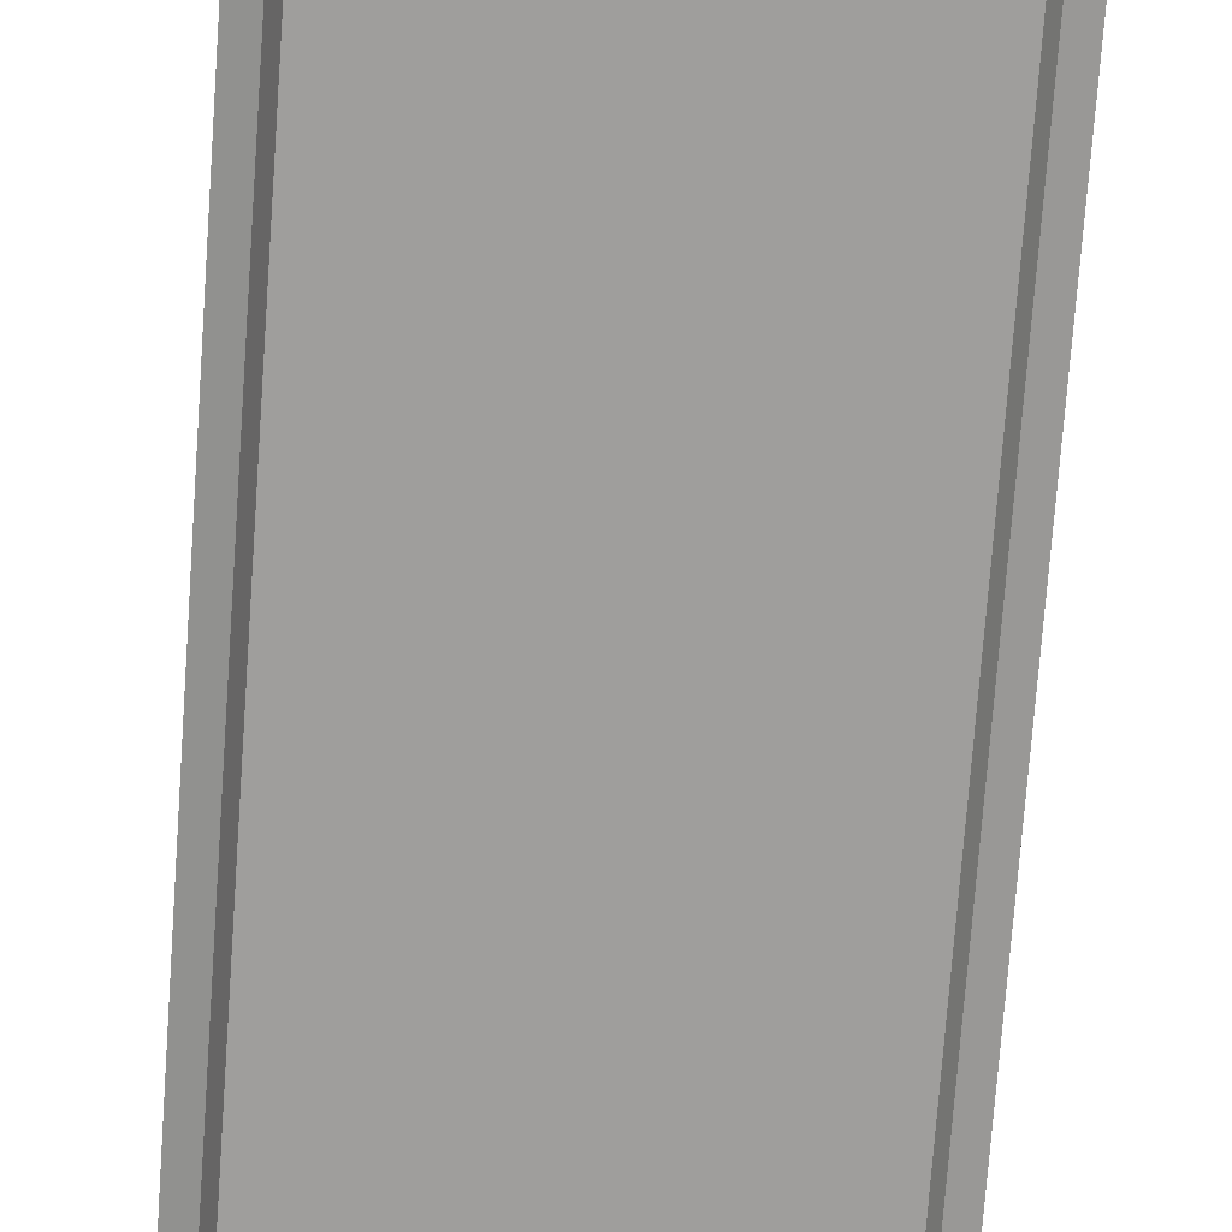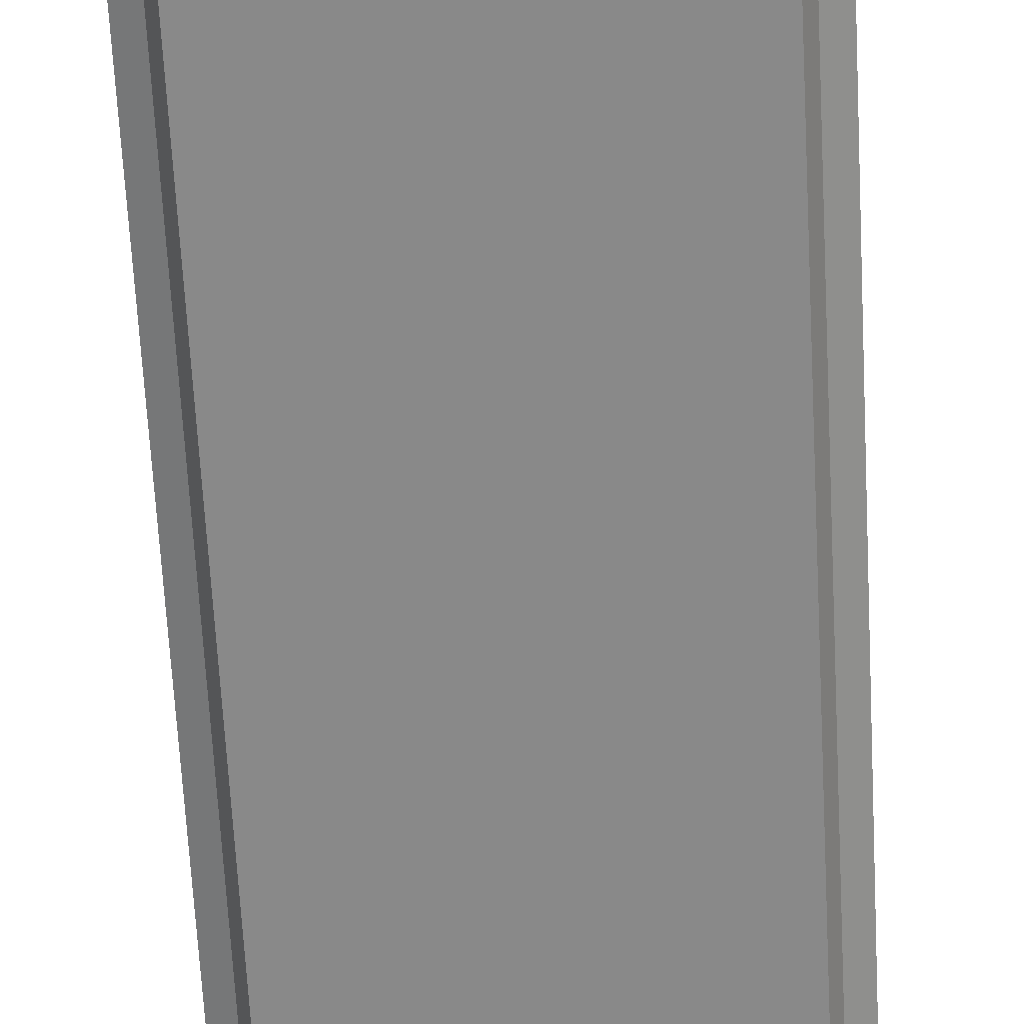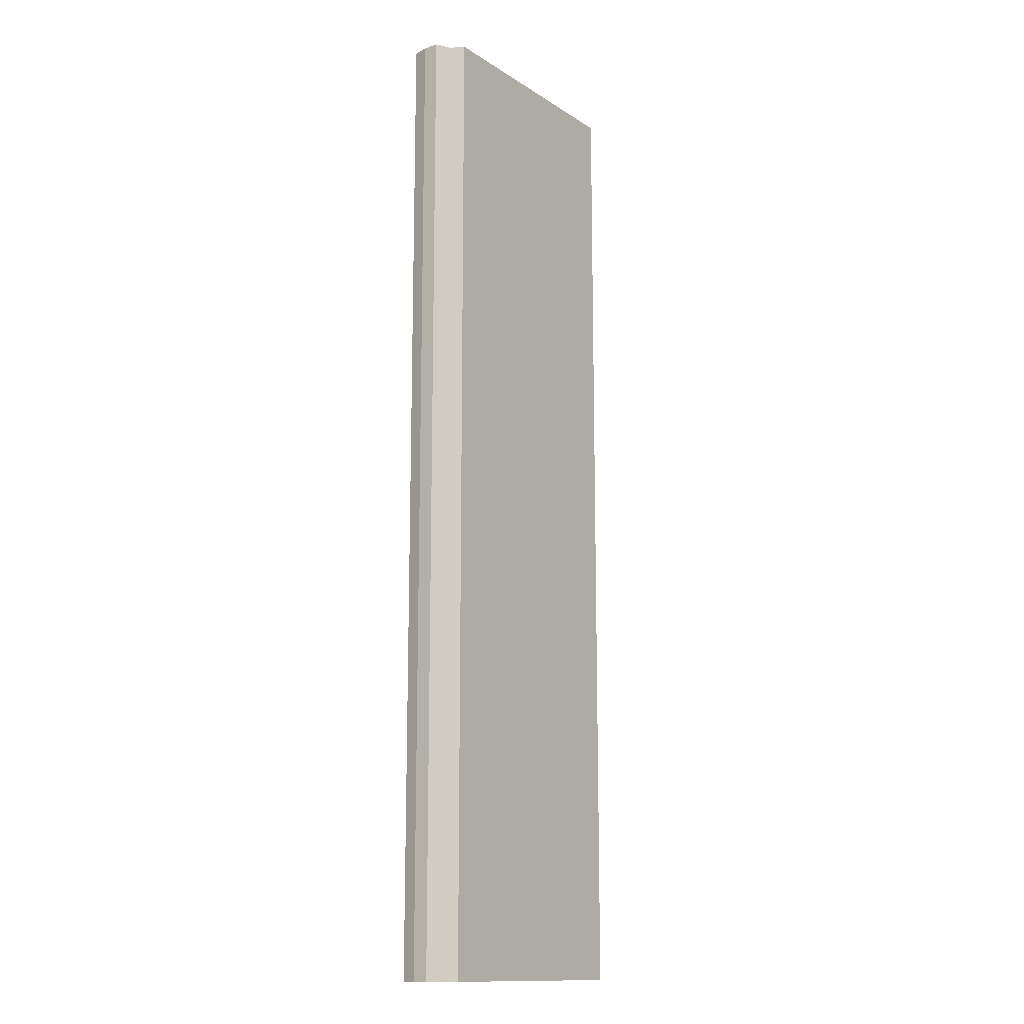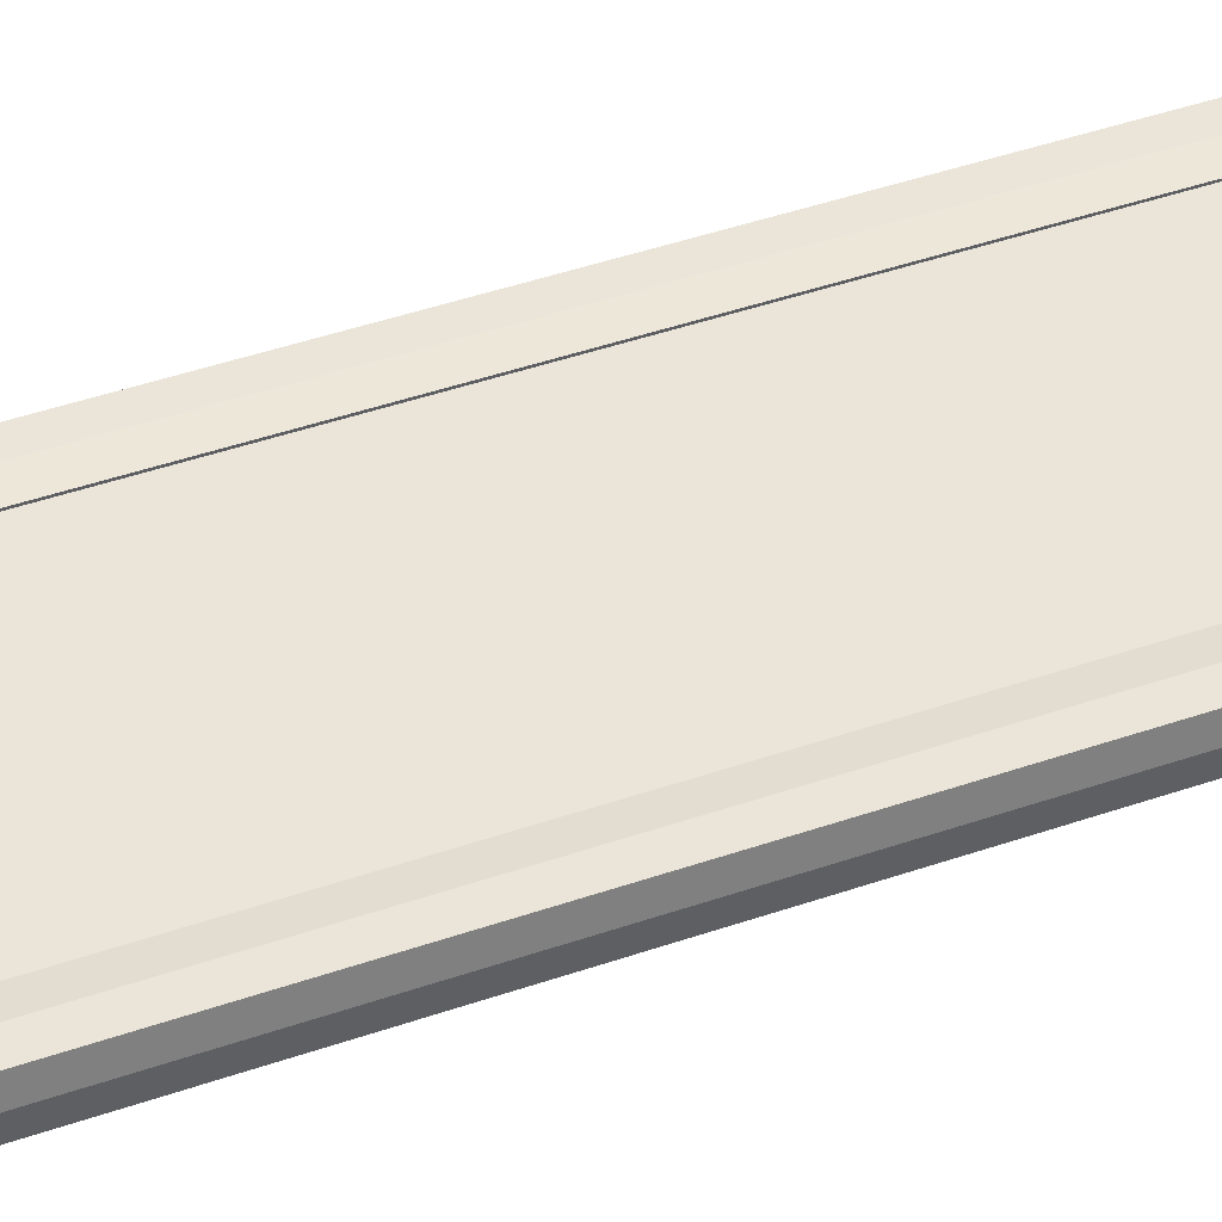
<metadata>
{"format":"obj","ext":"obj","renderer":"f3d","projection":"perspective","resolution":1024,"background":"white","views":[{"elev":-70.9,"azim":175.9,"up":"+Y"},{"elev":-63.2,"azim":-177.0,"up":"+Y"},{"elev":-13.8,"azim":-54.0,"up":"+Z"},{"elev":45.1,"azim":68.2,"up":"+Y"}]}
</metadata>
<code>
v -6.75 -0.3 32
v 0 -0.3 32
v -6.75 -0.3 -32
v 0 -0.3 -32
v -6.75 -6e-06 32
v -6.75 -0.2 -32
v -9.25 -6e-06 32
v -9.25 -6e-06 -32
v -9.492 -1 32
v -9.492 -1 -32
v -9.492 -2 32
v -9.492 -2 -32
v -8.517 -2.5 32
v -8.517 -2.5 -32
v -8.07 -3.394 32
v -8.07 -3.394 -32
v 0 -3.394 32
v 0 -3.394 -32
v 6.75 -0.3 32
v 6.75 -0.3 -32
v 6.75 -6e-06 32
v 6.75 -0.2 -32
v 9.25 -6e-06 32
v 9.25 -6e-06 -32
v 9.492 -1 32
v 9.492 -1 -32
v 9.492 -2 32
v 9.492 -2 -32
v 8.517 -2.5 32
v 8.517 -2.5 -32
v 8.07 -3.394 32
v 8.07 -3.394 -32
v 8 -6e-06 -32
v -8 -6e-06 -32
v -6.75 -0.3 -28
v -6.75 -0.3 -24
v -6.75 -0.3 -20
v -6.75 -0.3 -16
v -6.75 -0.3 -12
v -6.75 -0.3 -8
v -6.75 -0.3 -4
v -6.75 -0.3 0
v -6.75 -0.3 4
v -6.75 -0.3 8
v -6.75 -0.3 12
v -6.75 -0.3 16
v -6.75 -0.3 20
v -6.75 -0.3 24
v -6.75 -0.3 28
v 0 -0.3 28
v 0 -0.3 24
v 0 -0.3 20
v 0 -0.3 16
v 0 -0.3 12
v 0 -0.3 8
v 0 -0.3 4
v 0 -0.3 0
v 0 -0.3 -4
v 0 -0.3 -8
v 0 -0.3 -12
v 0 -0.3 -16
v 0 -0.3 -20
v 0 -0.3 -24
v 0 -0.3 -28
v -6.75 -0.2 -28
v -6.75 -0.2 -24
v -6.75 -0.2 -20
v -6.75 -0.2 -16
v -6.75 -0.2 -12
v -6.75 -0.2 -8
v -6.75 -0.2 -4
v -6.75 -0.2 0
v -6.75 -0.2 4
v -6.75 -0.2 8
v -6.75 -0.2 12
v -6.75 -0.2 16
v -6.75 -0.2 20
v -6.75 -0.2 24
v -6.75 -6e-06 28
v -9.25 -6e-06 -28
v -9.25 -6e-06 -24
v -9.25 -6e-06 -20
v -9.25 -6e-06 -16
v -9.25 -6e-06 -12
v -9.25 -6e-06 -8
v -9.25 -6e-06 -4
v -9.25 -6e-06 0
v -9.25 -6e-06 4
v -9.25 -6e-06 8
v -9.25 -6e-06 12
v -9.25 -6e-06 16
v -9.25 -6e-06 20
v -9.25 -6e-06 24
v -9.25 -6e-06 28
v -9.492 -1 -28
v -9.492 -1 -24
v -9.492 -1 -20
v -9.492 -1 -16
v -9.492 -1 -12
v -9.492 -1 -8
v -9.492 -1 -4
v -9.492 -1 0
v -9.492 -1 4
v -9.492 -1 8
v -9.492 -1 12
v -9.492 -1 16
v -9.492 -1 20
v -9.492 -1 24
v -9.492 -1 28
v -9.492 -2 -28
v -9.492 -2 -24
v -9.492 -2 -20
v -9.492 -2 -16
v -9.492 -2 -12
v -9.492 -2 -8
v -9.492 -2 -4
v -9.492 -2 0
v -9.492 -2 4
v -9.492 -2 8
v -9.492 -2 12
v -9.492 -2 16
v -9.492 -2 20
v -9.492 -2 24
v -9.492 -2 28
v -8.517 -2.5 -28
v -8.517 -2.5 -24
v -8.517 -2.5 -20
v -8.517 -2.5 -16
v -8.517 -2.5 -12
v -8.517 -2.5 -8
v -8.517 -2.5 -4
v -8.517 -2.5 0
v -8.517 -2.5 4
v -8.517 -2.5 8
v -8.517 -2.5 12
v -8.517 -2.5 16
v -8.517 -2.5 20
v -8.517 -2.5 24
v -8.517 -2.5 28
v -8.07 -3.394 -28
v -8.07 -3.394 -24
v -8.07 -3.394 -20
v -8.07 -3.394 -16
v -8.07 -3.394 -12
v -8.07 -3.394 -8
v -8.07 -3.394 -4
v -8.07 -3.394 0
v -8.07 -3.394 4
v -8.07 -3.394 8
v -8.07 -3.394 12
v -8.07 -3.394 16
v -8.07 -3.394 20
v -8.07 -3.394 24
v -8.07 -3.394 28
v 0 -3.394 -28
v 0 -3.394 -24
v 0 -3.394 -20
v 0 -3.394 -16
v 0 -3.394 -12
v 0 -3.394 -8
v 0 -3.394 -4
v 0 -3.394 0
v 0 -3.394 4
v 0 -3.394 8
v 0 -3.394 12
v 0 -3.394 16
v 0 -3.394 20
v 0 -3.394 24
v 0 -3.394 28
v 6.75 -0.3 -28
v 6.75 -0.3 -24
v 6.75 -0.3 -20
v 6.75 -0.3 -16
v 6.75 -0.3 -12
v 6.75 -0.3 -8
v 6.75 -0.3 -4
v 6.75 -0.3 0
v 6.75 -0.3 4
v 6.75 -0.3 8
v 6.75 -0.3 12
v 6.75 -0.3 16
v 6.75 -0.3 20
v 6.75 -0.3 24
v 6.75 -0.3 28
v 6.75 -0.2 -28
v 6.75 -0.2 -24
v 6.75 -0.2 -20
v 6.75 -0.2 -16
v 6.75 -0.2 -12
v 6.75 -0.2 -8
v 6.75 -0.2 -4
v 6.75 -0.2 0
v 6.75 -0.2 4
v 6.75 -0.2 8
v 6.75 -0.2 12
v 6.75 -0.2 16
v 6.75 -0.2 20
v 6.75 -0.2 24
v 6.75 -6e-06 28
v 9.25 -6e-06 -28
v 9.25 -6e-06 -24
v 9.25 -6e-06 -20
v 9.25 -6e-06 -16
v 9.25 -6e-06 -12
v 9.25 -6e-06 -8
v 9.25 -6e-06 -4
v 9.25 -6e-06 0
v 9.25 -6e-06 4
v 9.25 -6e-06 8
v 9.25 -6e-06 12
v 9.25 -6e-06 16
v 9.25 -6e-06 20
v 9.25 -6e-06 24
v 9.25 -6e-06 28
v 9.492 -1 -28
v 9.492 -1 -24
v 9.492 -1 -20
v 9.492 -1 -16
v 9.492 -1 -12
v 9.492 -1 -8
v 9.492 -1 -4
v 9.492 -1 0
v 9.492 -1 4
v 9.492 -1 8
v 9.492 -1 12
v 9.492 -1 16
v 9.492 -1 20
v 9.492 -1 24
v 9.492 -1 28
v 9.492 -2 -28
v 9.492 -2 -24
v 9.492 -2 -20
v 9.492 -2 -16
v 9.492 -2 -12
v 9.492 -2 -8
v 9.492 -2 -4
v 9.492 -2 0
v 9.492 -2 4
v 9.492 -2 8
v 9.492 -2 12
v 9.492 -2 16
v 9.492 -2 20
v 9.492 -2 24
v 9.492 -2 28
v 8.517 -2.5 -28
v 8.517 -2.5 -24
v 8.517 -2.5 -20
v 8.517 -2.5 -16
v 8.517 -2.5 -12
v 8.517 -2.5 -8
v 8.517 -2.5 -4
v 8.517 -2.5 0
v 8.517 -2.5 4
v 8.517 -2.5 8
v 8.517 -2.5 12
v 8.517 -2.5 16
v 8.517 -2.5 20
v 8.517 -2.5 24
v 8.517 -2.5 28
v 8.07 -3.394 -28
v 8.07 -3.394 -24
v 8.07 -3.394 -20
v 8.07 -3.394 -16
v 8.07 -3.394 -12
v 8.07 -3.394 -8
v 8.07 -3.394 -4
v 8.07 -3.394 0
v 8.07 -3.394 4
v 8.07 -3.394 8
v 8.07 -3.394 12
v 8.07 -3.394 16
v 8.07 -3.394 20
v 8.07 -3.394 24
v 8.07 -3.394 28
v 8 -6e-06 28
v 8 -6e-06 24
v 8 -6e-06 20
v 8 -6e-06 16
v 8 -6e-06 12
v 8 -6e-06 8
v 8 -6e-06 4
v 8 -6e-06 0
v 8 -6e-06 -4
v 8 -6e-06 -8
v 8 -6e-06 -12
v 8 -6e-06 -16
v 8 -6e-06 -20
v 8 -6e-06 -24
v 8 -6e-06 -28
v -8 -6e-06 -28
v -8 -6e-06 -24
v -8 -6e-06 -20
v -8 -6e-06 -16
v -8 -6e-06 -12
v -8 -6e-06 -8
v -8 -6e-06 -4
v -8 -6e-06 0
v -8 -6e-06 4
v -8 -6e-06 8
v -8 -6e-06 12
v -8 -6e-06 16
v -8 -6e-06 20
v -8 -6e-06 24
v -8 -6e-06 28
g br4ElevatedNodeFullLowCurb
f 64 3 35
f 3 65 35
f 34 80 290
f 8 95 80
f 10 110 95
f 12 125 110
f 14 140 125
f 16 155 140
f 20 64 170
f 185 20 170
f 200 33 289
f 215 24 200
f 230 26 215
f 245 28 230
f 260 30 245
f 155 32 260
f 289 22 185
f 6 290 65
f 23 214 275
f 79 303 304
f 77 303 78
f 76 302 77
f 75 301 76
f 74 300 75
f 73 299 74
f 72 298 73
f 71 297 72
f 70 296 71
f 69 295 70
f 68 294 69
f 67 293 68
f 66 292 67
f 65 291 66
f 64 4 3
f 199 276 198
f 276 197 198
f 277 196 197
f 278 195 196
f 279 194 195
f 280 193 194
f 281 192 193
f 282 191 192
f 283 190 191
f 284 189 190
f 285 188 189
f 286 187 188
f 287 186 187
f 288 185 186
f 17 274 31
f 169 273 274
f 168 272 273
f 167 271 272
f 166 270 271
f 165 269 270
f 164 268 269
f 163 267 268
f 162 266 267
f 161 265 266
f 160 264 265
f 159 263 264
f 158 262 263
f 157 261 262
f 156 260 261
f 31 259 29
f 274 258 259
f 273 257 258
f 272 256 257
f 271 255 256
f 270 254 255
f 269 253 254
f 268 252 253
f 267 251 252
f 266 250 251
f 265 249 250
f 264 248 249
f 263 247 248
f 262 246 247
f 261 245 246
f 29 244 27
f 259 243 244
f 258 242 243
f 257 241 242
f 256 240 241
f 255 239 240
f 254 238 239
f 253 237 238
f 252 236 237
f 251 235 236
f 250 234 235
f 249 233 234
f 248 232 233
f 247 231 232
f 246 230 231
f 27 229 25
f 244 228 229
f 243 227 228
f 242 226 227
f 241 225 226
f 240 224 225
f 239 223 224
f 238 222 223
f 237 221 222
f 236 220 221
f 235 219 220
f 234 218 219
f 233 217 218
f 232 216 217
f 231 215 216
f 25 214 23
f 229 213 214
f 228 212 213
f 227 211 212
f 226 210 211
f 225 209 210
f 224 208 209
f 223 207 208
f 222 206 207
f 221 205 206
f 220 204 205
f 219 203 204
f 218 202 203
f 217 201 202
f 216 200 201
f 3 6 65
f 214 276 275
f 213 277 276
f 212 278 277
f 211 279 278
f 210 280 279
f 209 281 280
f 208 282 281
f 207 283 282
f 206 284 283
f 205 285 284
f 204 286 285
f 203 287 286
f 202 288 287
f 201 289 288
f 21 184 19
f 184 198 183
f 198 182 183
f 197 181 182
f 196 180 181
f 195 179 180
f 194 178 179
f 193 177 178
f 192 176 177
f 191 175 176
f 190 174 175
f 189 173 174
f 188 172 173
f 187 171 172
f 186 170 171
f 184 2 19
f 183 50 184
f 182 51 183
f 181 52 182
f 180 53 181
f 179 54 180
f 178 55 179
f 177 56 178
f 176 57 177
f 175 58 176
f 174 59 175
f 173 60 174
f 172 61 173
f 171 62 172
f 170 63 171
f 154 17 15
f 153 169 154
f 152 168 153
f 151 167 152
f 150 166 151
f 149 165 150
f 148 164 149
f 147 163 148
f 146 162 147
f 145 161 146
f 144 160 145
f 143 159 144
f 142 158 143
f 141 157 142
f 140 156 141
f 139 15 13
f 138 154 139
f 137 153 138
f 136 152 137
f 135 151 136
f 134 150 135
f 133 149 134
f 132 148 133
f 131 147 132
f 130 146 131
f 129 145 130
f 128 144 129
f 127 143 128
f 126 142 127
f 125 141 126
f 124 13 11
f 123 139 124
f 122 138 123
f 121 137 122
f 120 136 121
f 119 135 120
f 118 134 119
f 117 133 118
f 116 132 117
f 115 131 116
f 114 130 115
f 113 129 114
f 112 128 113
f 111 127 112
f 110 126 111
f 109 11 9
f 108 124 109
f 107 123 108
f 106 122 107
f 105 121 106
f 104 120 105
f 103 119 104
f 102 118 103
f 101 117 102
f 100 116 101
f 99 115 100
f 98 114 99
f 97 113 98
f 96 112 97
f 95 111 96
f 94 9 7
f 93 109 94
f 92 108 93
f 91 107 92
f 90 106 91
f 89 105 90
f 88 104 89
f 87 103 88
f 86 102 87
f 85 101 86
f 84 100 85
f 83 99 84
f 82 98 83
f 81 97 82
f 80 96 81
f 34 8 80
f 303 94 304
f 302 93 303
f 301 92 302
f 300 91 301
f 299 90 300
f 298 89 299
f 297 88 298
f 296 87 297
f 295 86 296
f 294 85 295
f 293 84 294
f 292 83 293
f 291 82 292
f 290 81 291
f 49 5 1
f 49 78 79
f 47 78 48
f 46 77 47
f 45 76 46
f 44 75 45
f 43 74 44
f 42 73 43
f 41 72 42
f 40 71 41
f 39 70 40
f 38 69 39
f 37 68 38
f 36 67 37
f 35 66 36
f 2 49 1
f 50 48 49
f 51 47 48
f 52 46 47
f 53 45 46
f 54 44 45
f 55 43 44
f 56 42 43
f 57 41 42
f 58 40 41
f 59 39 40
f 60 38 39
f 61 37 38
f 62 36 37
f 63 35 36
f 5 304 7
f 8 10 95
f 10 12 110
f 12 14 125
f 14 16 140
f 16 18 155
f 20 4 64
f 185 22 20
f 200 24 33
f 215 26 24
f 230 28 26
f 245 30 28
f 260 32 30
f 155 18 32
f 289 33 22
f 6 34 290
f 199 21 275
f 21 23 275
f 79 78 303
f 77 302 303
f 76 301 302
f 75 300 301
f 74 299 300
f 73 298 299
f 72 297 298
f 71 296 297
f 70 295 296
f 69 294 295
f 68 293 294
f 67 292 293
f 66 291 292
f 65 290 291
f 199 275 276
f 276 277 197
f 277 278 196
f 278 279 195
f 279 280 194
f 280 281 193
f 281 282 192
f 282 283 191
f 283 284 190
f 284 285 189
f 285 286 188
f 286 287 187
f 287 288 186
f 288 289 185
f 17 169 274
f 169 168 273
f 168 167 272
f 167 166 271
f 166 165 270
f 165 164 269
f 164 163 268
f 163 162 267
f 162 161 266
f 161 160 265
f 160 159 264
f 159 158 263
f 158 157 262
f 157 156 261
f 156 155 260
f 31 274 259
f 274 273 258
f 273 272 257
f 272 271 256
f 271 270 255
f 270 269 254
f 269 268 253
f 268 267 252
f 267 266 251
f 266 265 250
f 265 264 249
f 264 263 248
f 263 262 247
f 262 261 246
f 261 260 245
f 29 259 244
f 259 258 243
f 258 257 242
f 257 256 241
f 256 255 240
f 255 254 239
f 254 253 238
f 253 252 237
f 252 251 236
f 251 250 235
f 250 249 234
f 249 248 233
f 248 247 232
f 247 246 231
f 246 245 230
f 27 244 229
f 244 243 228
f 243 242 227
f 242 241 226
f 241 240 225
f 240 239 224
f 239 238 223
f 238 237 222
f 237 236 221
f 236 235 220
f 235 234 219
f 234 233 218
f 233 232 217
f 232 231 216
f 231 230 215
f 25 229 214
f 229 228 213
f 228 227 212
f 227 226 211
f 226 225 210
f 225 224 209
f 224 223 208
f 223 222 207
f 222 221 206
f 221 220 205
f 220 219 204
f 219 218 203
f 218 217 202
f 217 216 201
f 216 215 200
f 214 213 276
f 213 212 277
f 212 211 278
f 211 210 279
f 210 209 280
f 209 208 281
f 208 207 282
f 207 206 283
f 206 205 284
f 205 204 285
f 204 203 286
f 203 202 287
f 202 201 288
f 201 200 289
f 21 199 184
f 184 199 198
f 198 197 182
f 197 196 181
f 196 195 180
f 195 194 179
f 194 193 178
f 193 192 177
f 192 191 176
f 191 190 175
f 190 189 174
f 189 188 173
f 188 187 172
f 187 186 171
f 186 185 170
f 184 50 2
f 183 51 50
f 182 52 51
f 181 53 52
f 180 54 53
f 179 55 54
f 178 56 55
f 177 57 56
f 176 58 57
f 175 59 58
f 174 60 59
f 173 61 60
f 172 62 61
f 171 63 62
f 170 64 63
f 154 169 17
f 153 168 169
f 152 167 168
f 151 166 167
f 150 165 166
f 149 164 165
f 148 163 164
f 147 162 163
f 146 161 162
f 145 160 161
f 144 159 160
f 143 158 159
f 142 157 158
f 141 156 157
f 140 155 156
f 139 154 15
f 138 153 154
f 137 152 153
f 136 151 152
f 135 150 151
f 134 149 150
f 133 148 149
f 132 147 148
f 131 146 147
f 130 145 146
f 129 144 145
f 128 143 144
f 127 142 143
f 126 141 142
f 125 140 141
f 124 139 13
f 123 138 139
f 122 137 138
f 121 136 137
f 120 135 136
f 119 134 135
f 118 133 134
f 117 132 133
f 116 131 132
f 115 130 131
f 114 129 130
f 113 128 129
f 112 127 128
f 111 126 127
f 110 125 126
f 109 124 11
f 108 123 124
f 107 122 123
f 106 121 122
f 105 120 121
f 104 119 120
f 103 118 119
f 102 117 118
f 101 116 117
f 100 115 116
f 99 114 115
f 98 113 114
f 97 112 113
f 96 111 112
f 95 110 111
f 94 109 9
f 93 108 109
f 92 107 108
f 91 106 107
f 90 105 106
f 89 104 105
f 88 103 104
f 87 102 103
f 86 101 102
f 85 100 101
f 84 99 100
f 83 98 99
f 82 97 98
f 81 96 97
f 80 95 96
f 303 93 94
f 302 92 93
f 301 91 92
f 300 90 91
f 299 89 90
f 298 88 89
f 297 87 88
f 296 86 87
f 295 85 86
f 294 84 85
f 293 83 84
f 292 82 83
f 291 81 82
f 290 80 81
f 49 79 5
f 49 48 78
f 47 77 78
f 46 76 77
f 45 75 76
f 44 74 75
f 43 73 74
f 42 72 73
f 41 71 72
f 40 70 71
f 39 69 70
f 38 68 69
f 37 67 68
f 36 66 67
f 35 65 66
f 2 50 49
f 50 51 48
f 51 52 47
f 52 53 46
f 53 54 45
f 54 55 44
f 55 56 43
f 56 57 42
f 57 58 41
f 58 59 40
f 59 60 39
f 60 61 38
f 61 62 37
f 62 63 36
f 63 64 35
f 79 304 5
f 304 94 7

</code>
